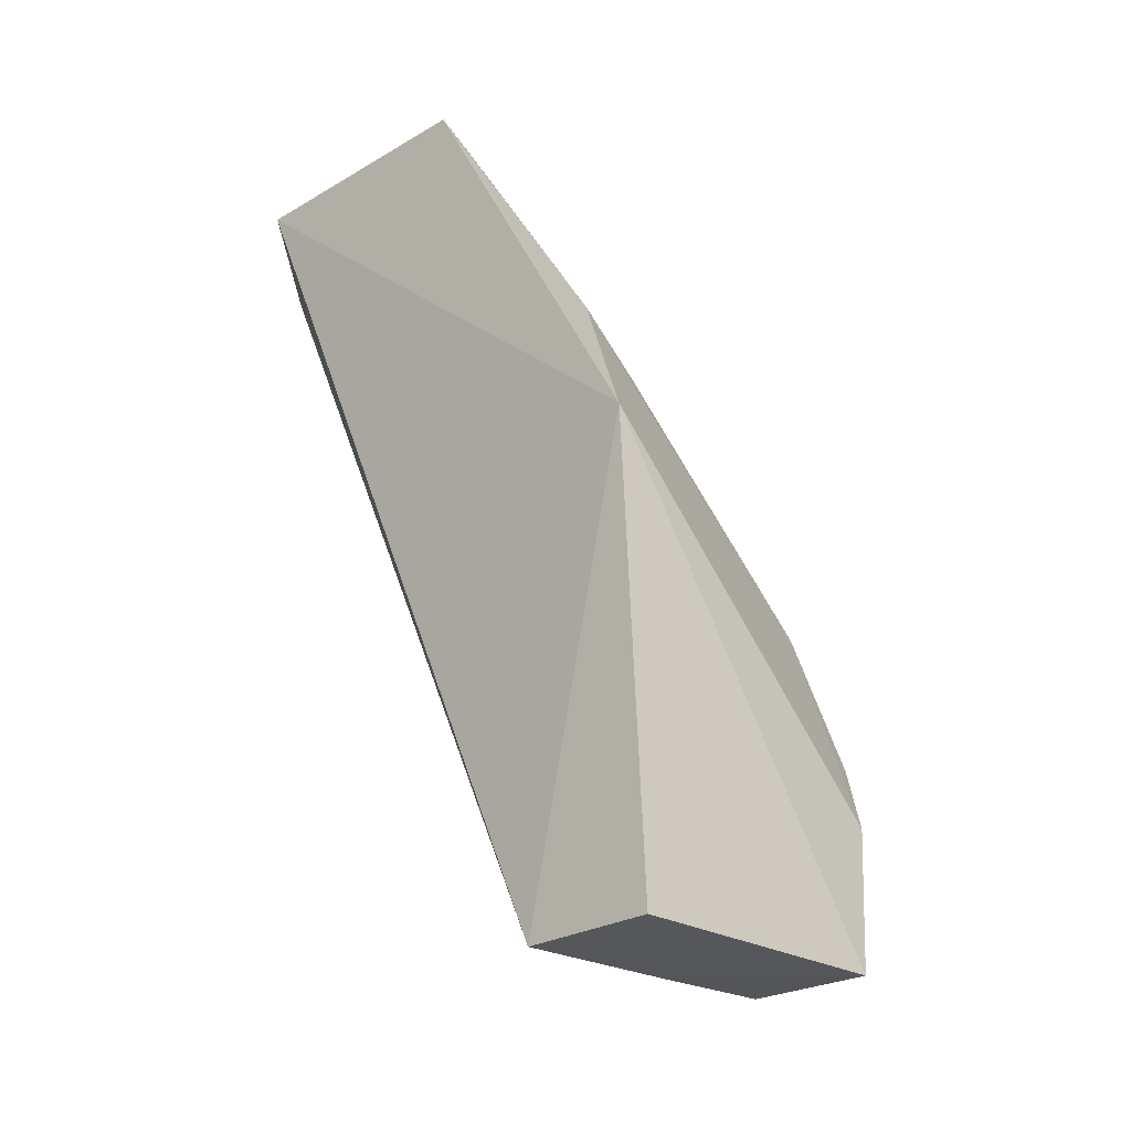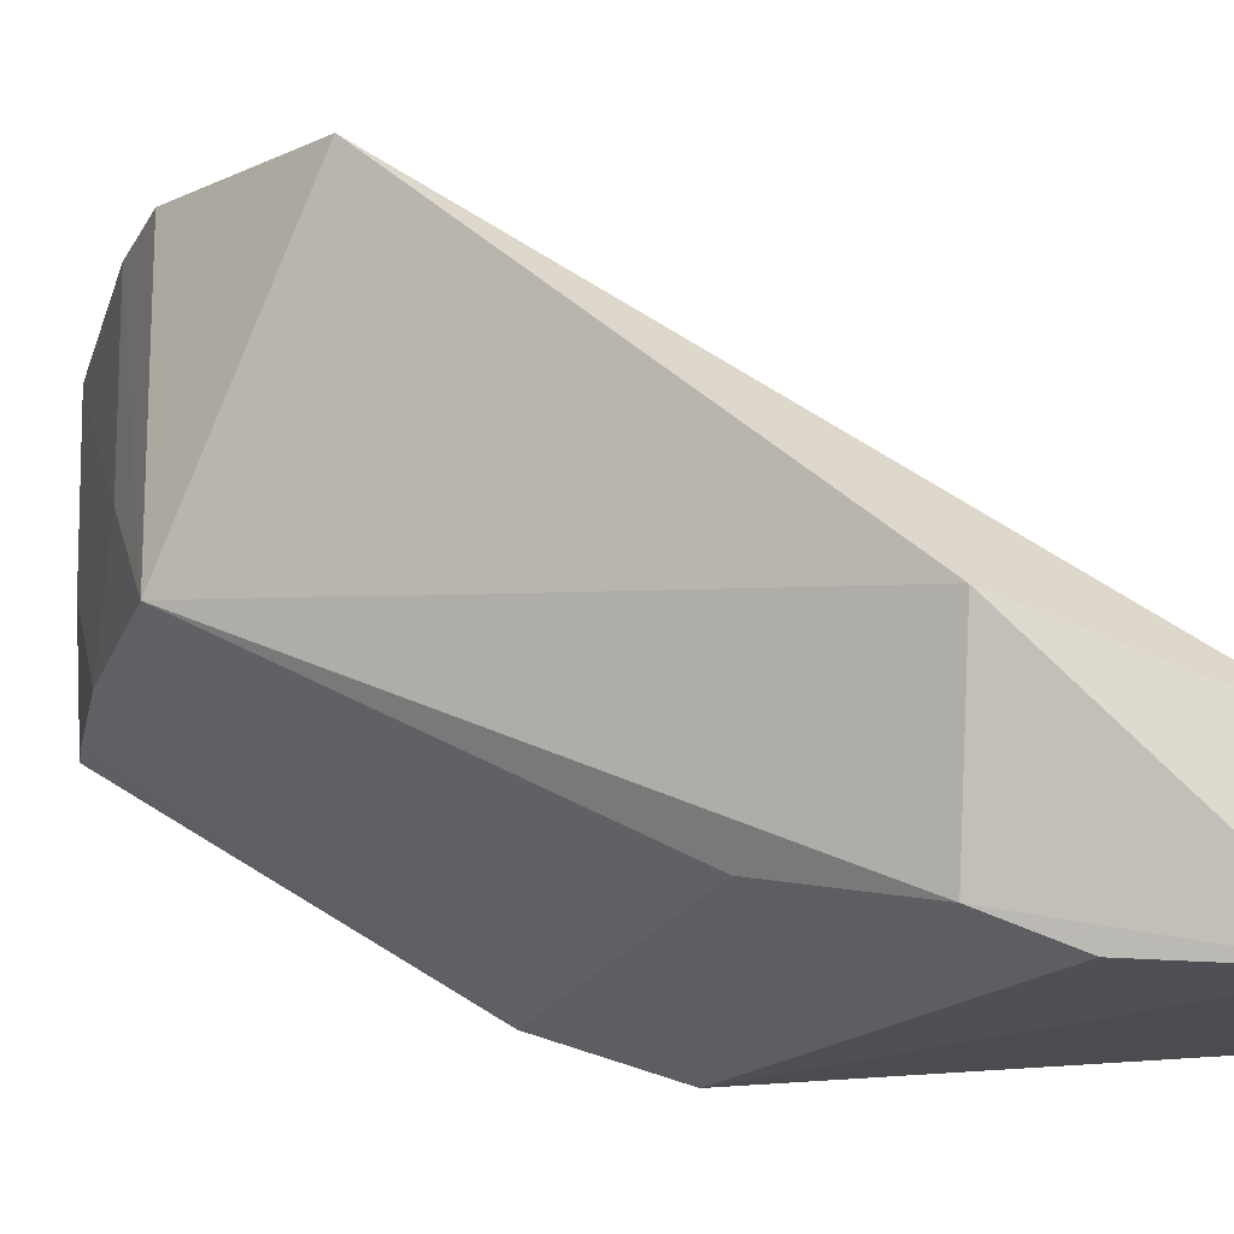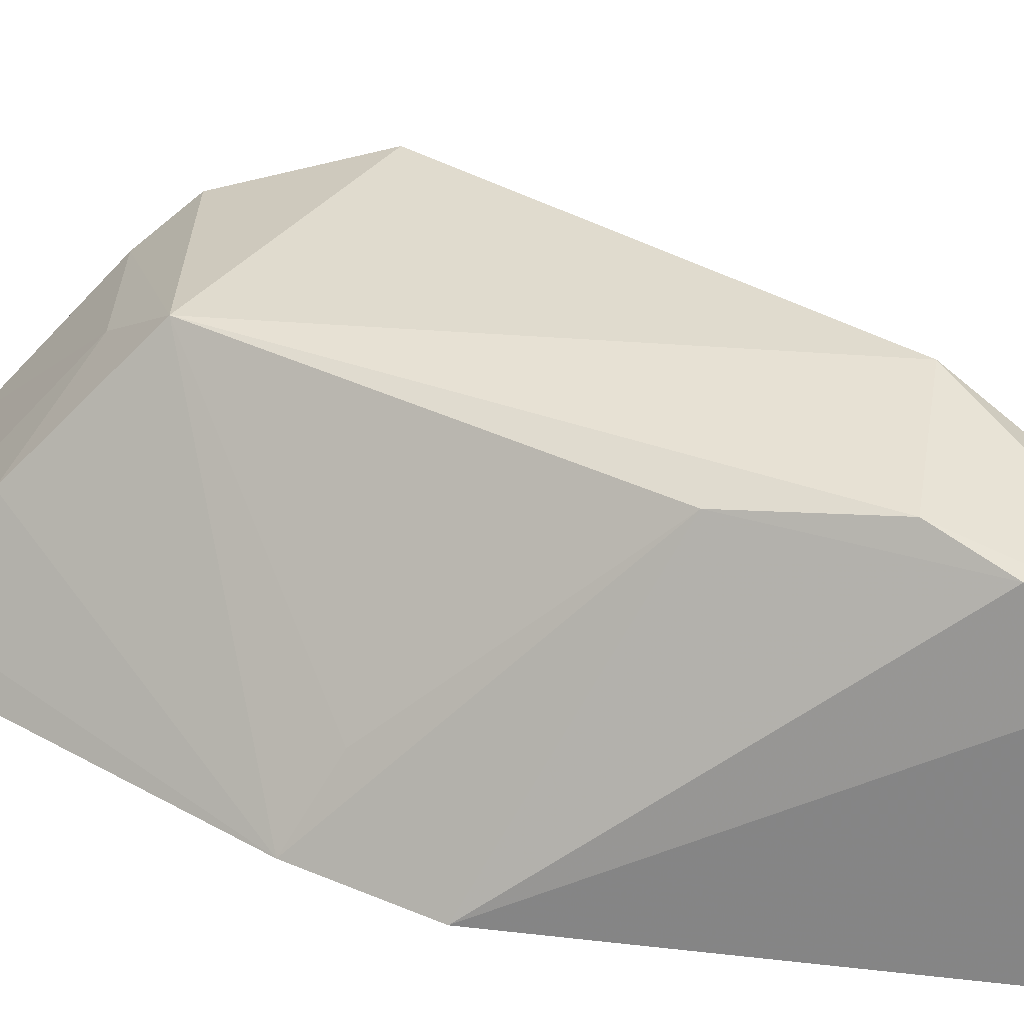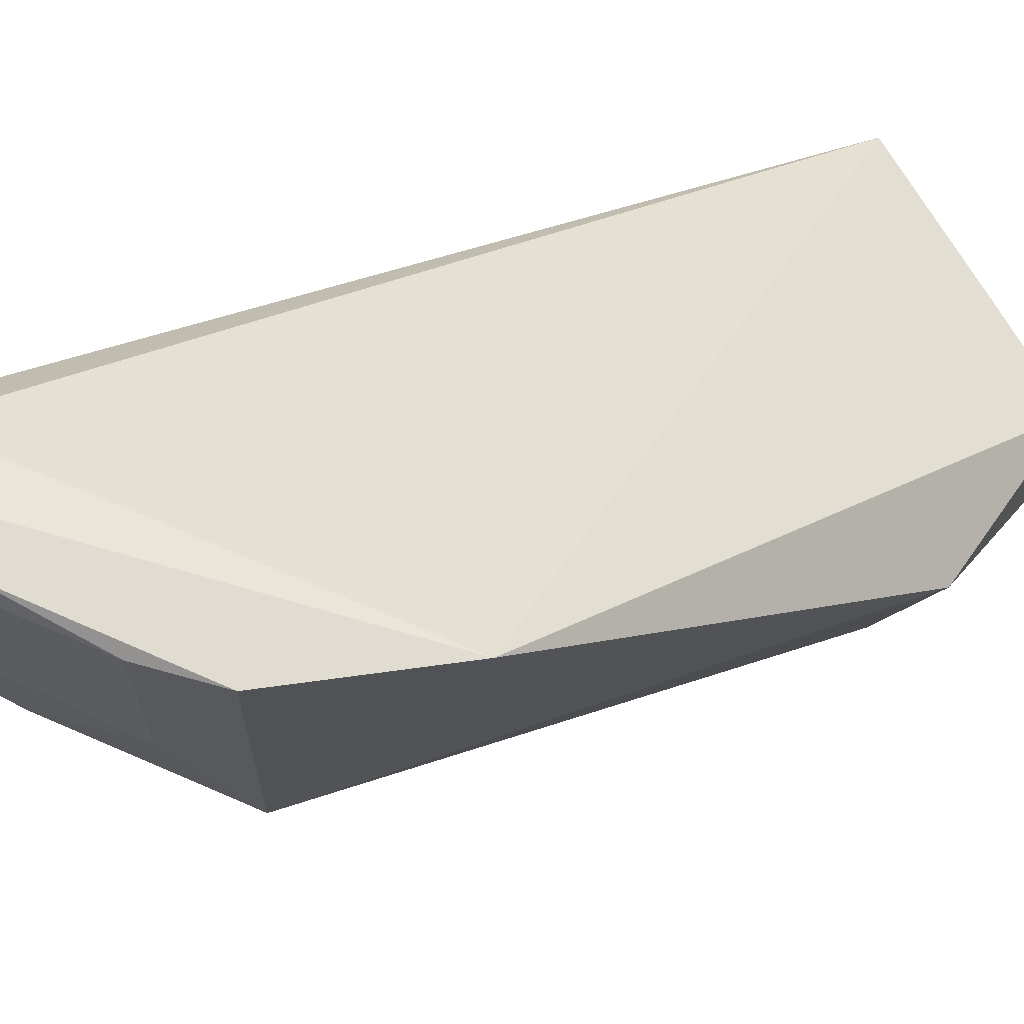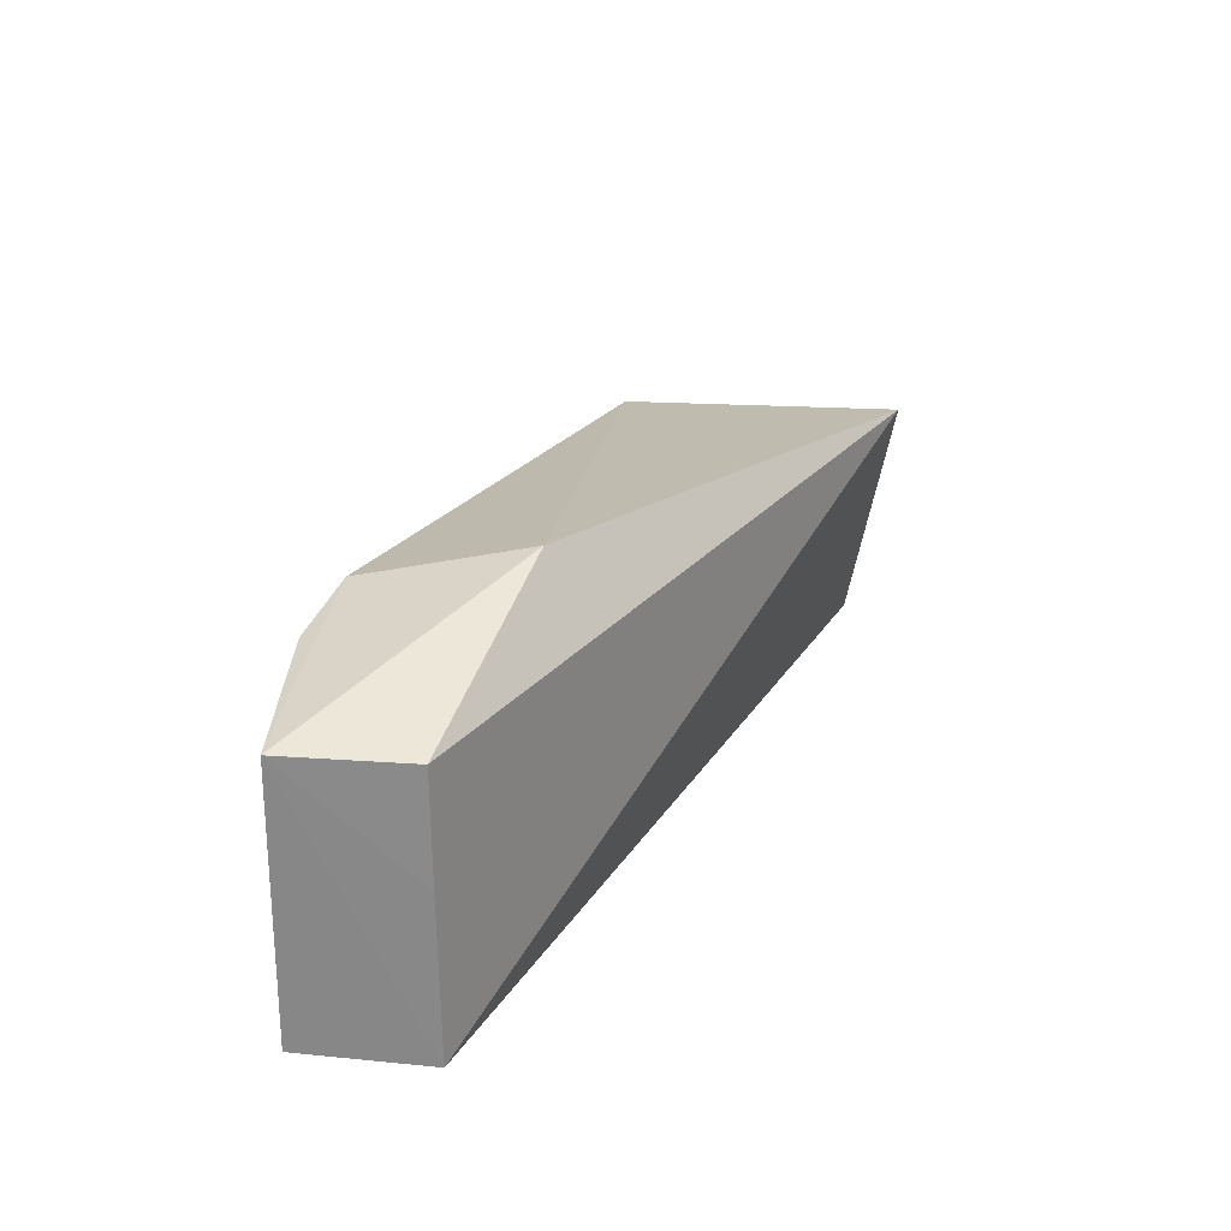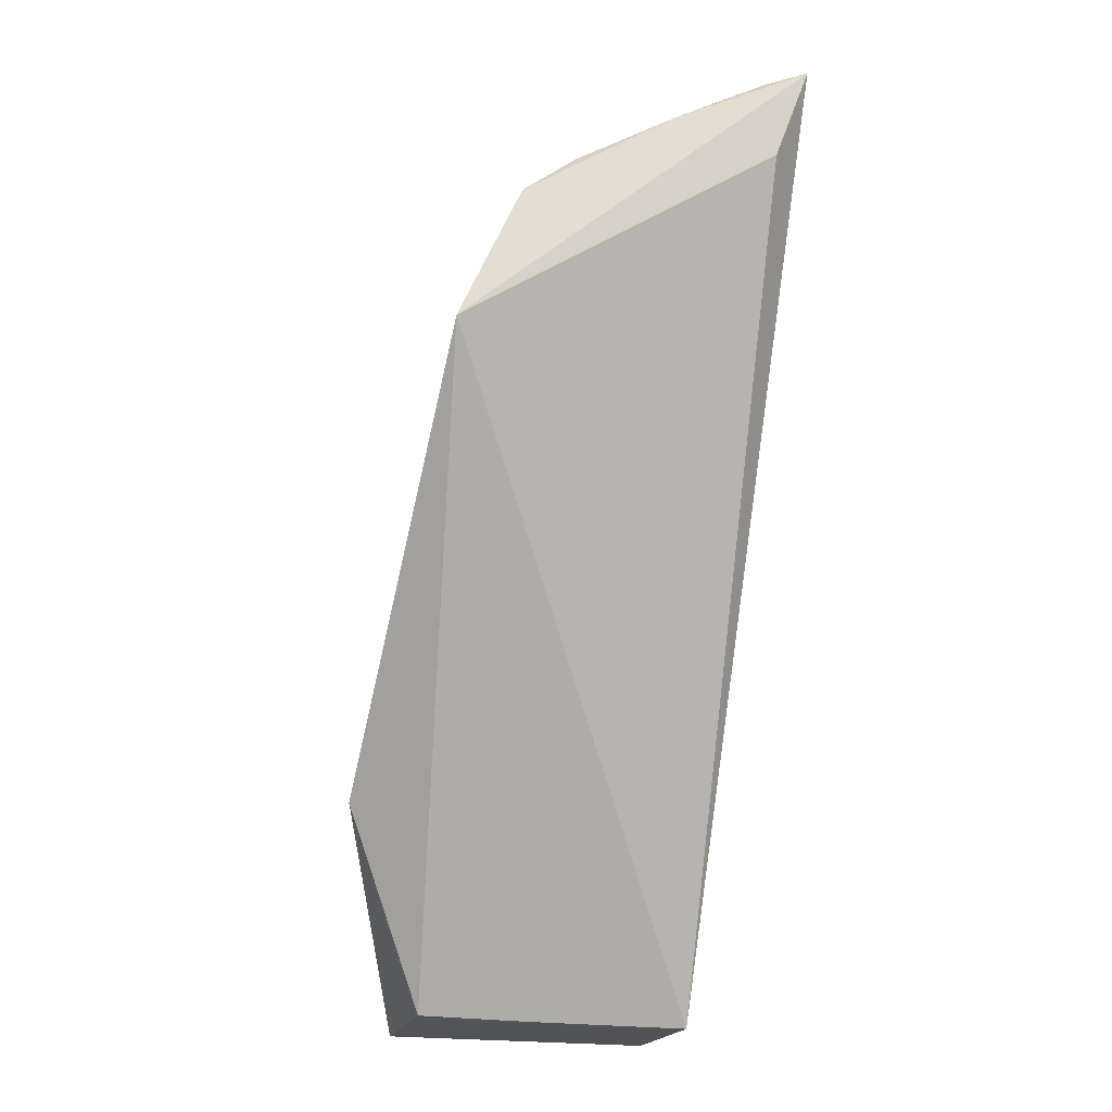
<metadata>
{"format":"obj","ext":"obj","renderer":"f3d","projection":"perspective","resolution":1024,"background":"white","views":[{"elev":-25.3,"azim":133.8,"up":"+Y"},{"elev":-17.7,"azim":-71.2,"up":"+Z"},{"elev":-64.4,"azim":-99.6,"up":"+Z"},{"elev":66.9,"azim":-120.9,"up":"+Z"},{"elev":-62.8,"azim":-93.0,"up":"+Y"},{"elev":-22.9,"azim":-16.6,"up":"+Y"}]}
</metadata>
<code>
v -0.05256 0.1003 0.0341
v -0.05337 0.04317 0.009254
v -0.05266 0.08006 0.004161
v -0.07249 0.05229 0.0011
v -0.07545 0.0791 0.03356
v -0.05375 0.04341 0.001142
v -0.05234 0.07244 0.001389
v -0.05479 0.09397 0.03363
v -0.07089 0.0433 0.008139
v -0.07142 0.08831 0.01751
v -0.05274 0.1003 0.01712
v -0.07097 0.04332 0.0003688
v -0.07175 0.06511 0.005018
v -0.07674 0.0553 0.01301
v -0.06382 0.0432 0.008568
v -0.07152 0.08833 0.03356
v -0.06172 0.09515 0.01743
v -0.05792 0.07783 0.005325
v -0.0738 0.05664 0.002963
v -0.05521 0.09896 0.01718
v -0.06798 0.09148 0.03314
v -0.05815 0.09817 0.03239
v -0.06795 0.09138 0.02277
v -0.06172 0.09527 0.03383
v -0.05803 0.09803 0.02272
v -0.05539 0.09917 0.03367
f 7 1 2
f 7 2 6
f 8 5 2
f 8 2 1
f 8 1 5
f 11 7 3
f 11 1 7
f 12 7 6
f 12 4 7
f 12 6 2
f 13 7 4
f 13 3 7
f 14 9 5
f 14 12 9
f 14 5 10
f 15 2 5
f 15 5 9
f 15 12 2
f 15 9 12
f 16 10 5
f 17 3 10
f 18 13 10
f 18 10 3
f 18 3 13
f 19 4 12
f 19 12 14
f 19 13 4
f 19 14 10
f 19 10 13
f 20 11 3
f 20 3 17
f 21 10 16
f 22 1 11
f 23 17 10
f 23 10 21
f 23 21 22
f 24 21 16
f 24 22 21
f 24 16 5
f 24 5 1
f 25 22 11
f 25 11 20
f 25 20 17
f 25 23 22
f 25 17 23
f 26 24 1
f 26 1 22
f 26 22 24

</code>
